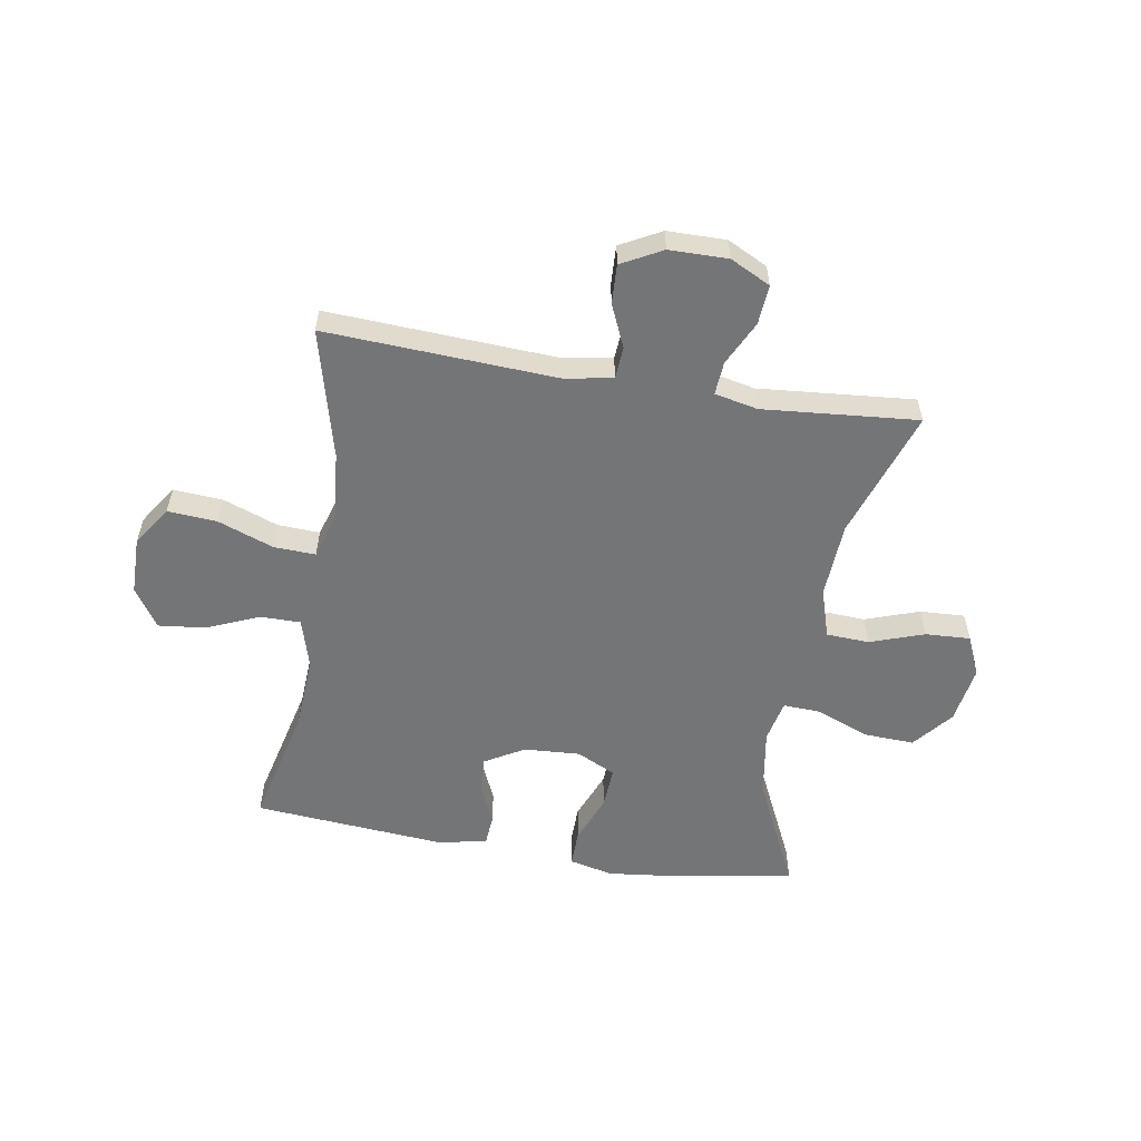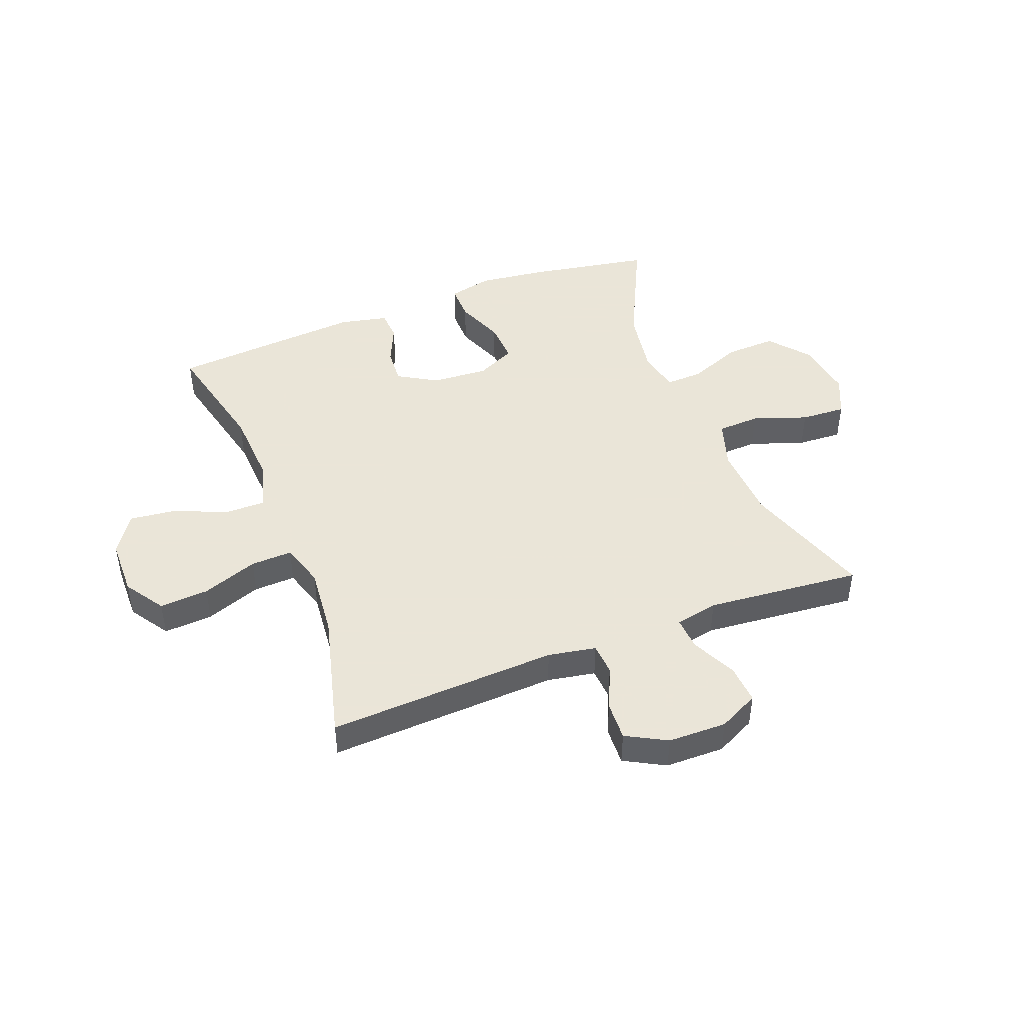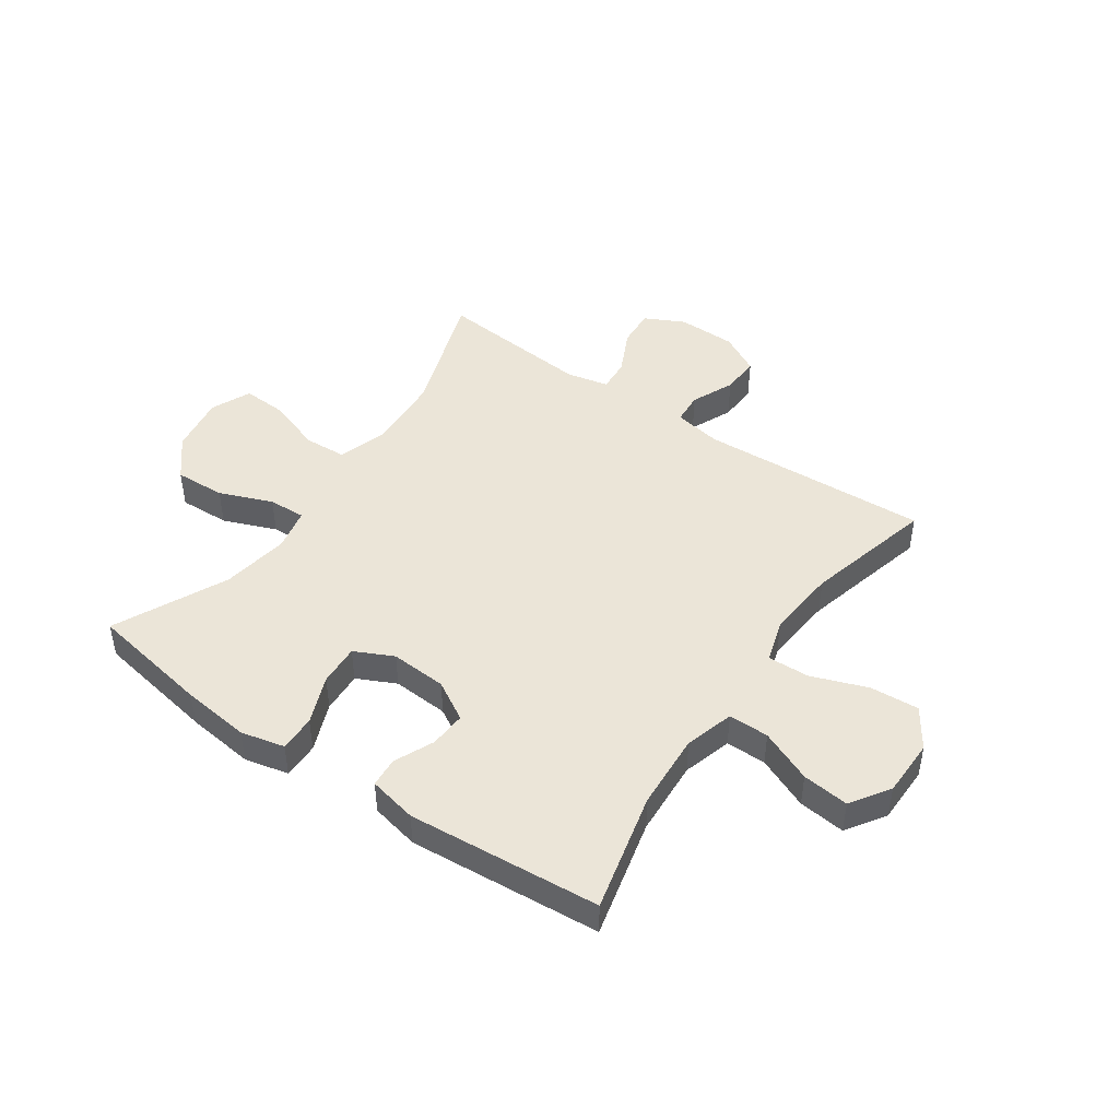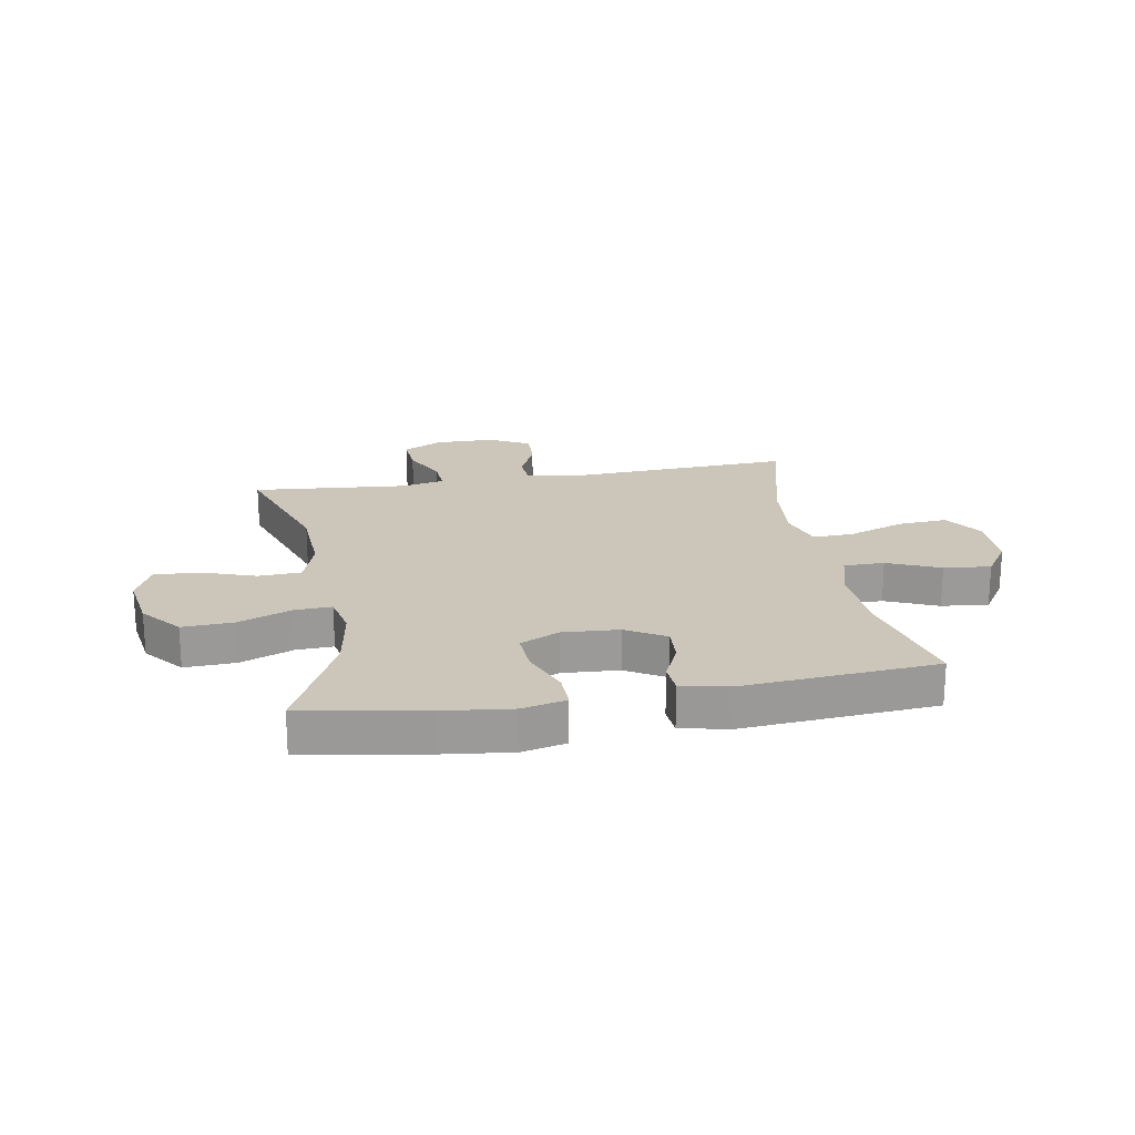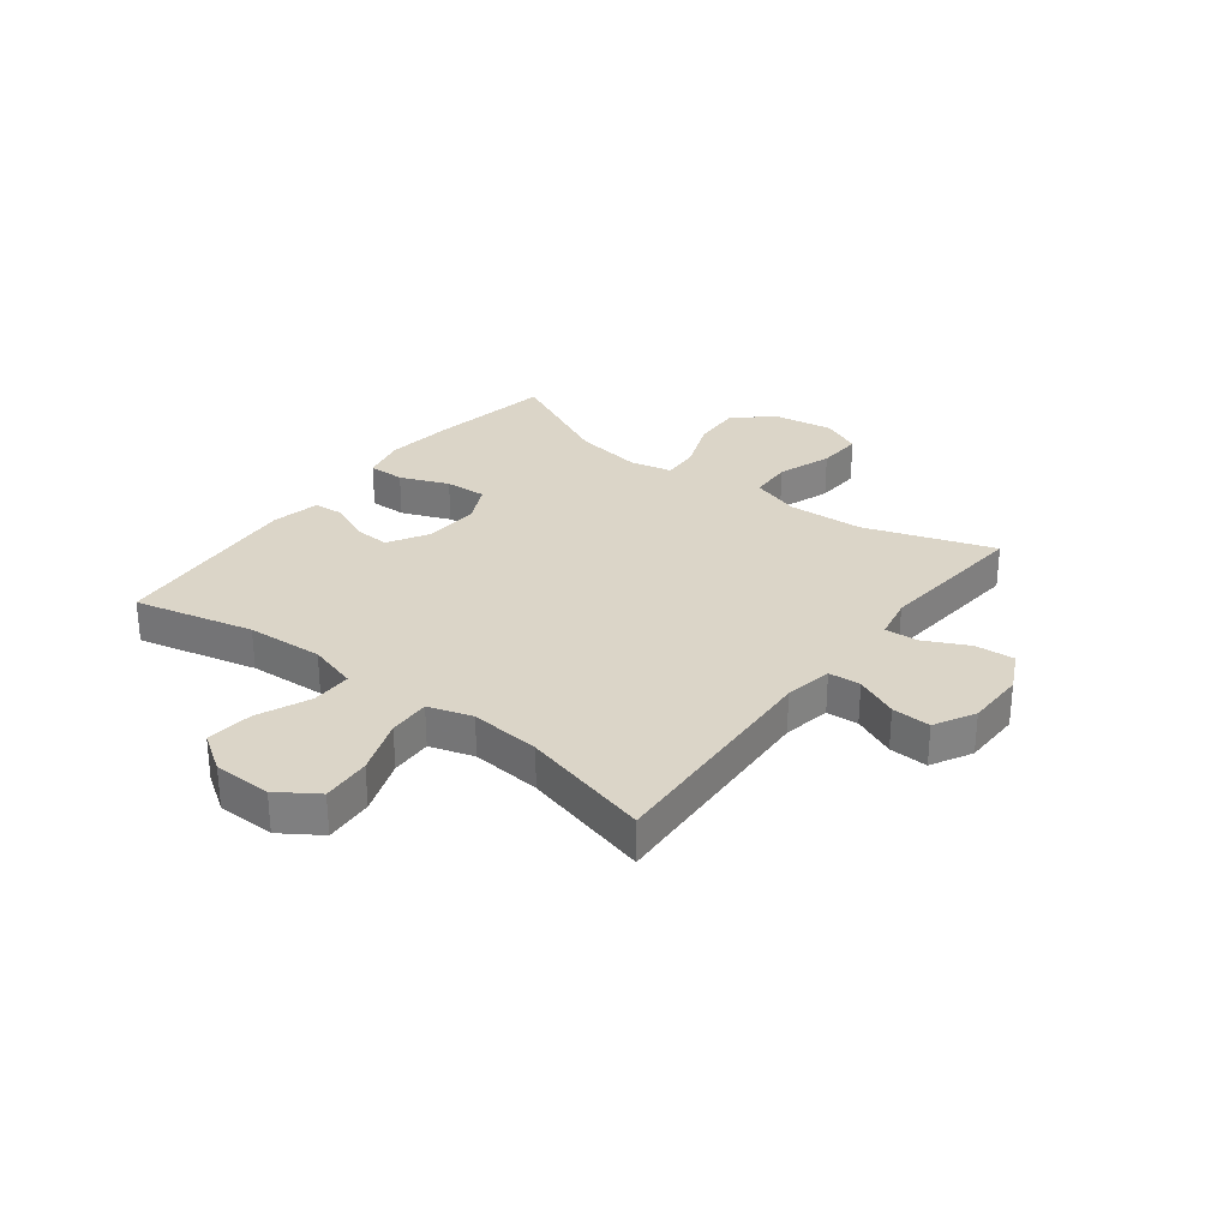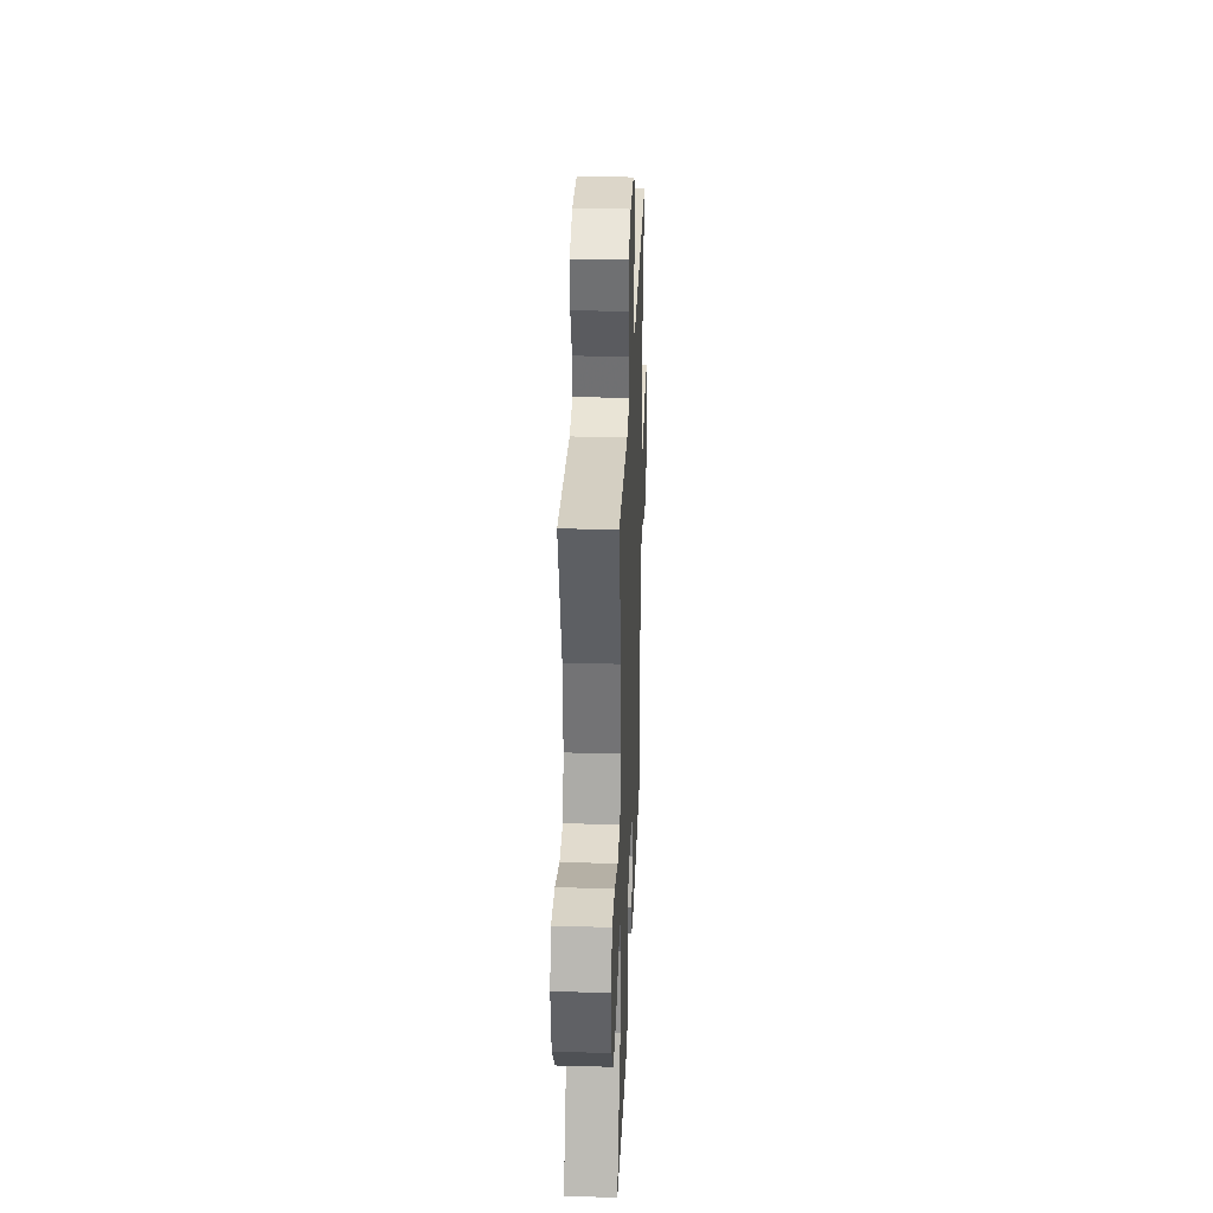
<metadata>
{"format":"obj","ext":"obj","renderer":"f3d","projection":"perspective","resolution":1024,"background":"white","views":[{"elev":-56.5,"azim":-9.5,"up":"+Y"},{"elev":45.5,"azim":-20.9,"up":"+Y"},{"elev":46.0,"azim":-145.3,"up":"+Y"},{"elev":21.0,"azim":170.1,"up":"+Y"},{"elev":29.6,"azim":-52.4,"up":"+Y"},{"elev":30.8,"azim":92.3,"up":"+Z"}]}
</metadata>
<code>
v -0.5 0.07 0.5
v -0.096 0.07 0.479
v -0.012 0.07 0.494
v -0.008 0.07 0.55
v -0.041 0.07 0.625
v -0.044 0.07 0.693
v 0.027 0.07 0.731
v 0.13 0.07 0.732
v 0.2 0.07 0.697
v 0.195 0.07 0.628
v 0.157 0.07 0.55
v 0.153 0.07 0.492
v 0.228 0.07 0.476
v 0.5 0.07 0.5
v 0.423 0.07 0.274
v 0.416 0.07 0.141
v 0.443 0.07 0.055
v 0.518 0.07 0.051
v 0.613 0.07 0.084
v 0.692 0.07 0.088
v 0.723 0.07 0.018
v 0.707 0.07 -0.084
v 0.65 0.07 -0.153
v 0.561 0.07 -0.149
v 0.468 0.07 -0.112
v 0.403 0.07 -0.109
v 0.387 0.07 -0.183
v 0.406 0.07 -0.302
v 0.5 0.07 -0.5
v 0.286 0.07 -0.537
v 0.166 0.07 -0.551
v 0.089 0.07 -0.533
v 0.09 0.07 -0.469
v 0.124 0.07 -0.384
v 0.128 0.07 -0.311
v 0.06 0.07 -0.278
v -0.039 0.07 -0.284
v -0.108 0.07 -0.324
v -0.104 0.07 -0.388
v -0.073 0.07 -0.458
v -0.077 0.07 -0.51
v -0.162 0.07 -0.528
v -0.5 0.07 -0.5
v -0.45 0.07 -0.291
v -0.442 0.07 -0.157
v -0.467 0.07 -0.071
v -0.538 0.07 -0.071
v -0.63 0.07 -0.11
v -0.712 0.07 -0.119
v -0.757 0.07 -0.051
v -0.758 0.07 0.05
v -0.712 0.07 0.119
v -0.626 0.07 0.113
v -0.528 0.07 0.077
v -0.455 0.07 0.074
v -0.431 0.07 0.151
v -0.442 0.07 0.274
v -0.5 0 0.5
v -0.096 0 0.479
v -0.012 0 0.494
v -0.008 0 0.55
v -0.041 0 0.625
v -0.044 0 0.693
v 0.027 0 0.731
v 0.13 0 0.732
v 0.2 0 0.697
v 0.195 0 0.628
v 0.157 0 0.55
v 0.153 0 0.492
v 0.228 0 0.476
v 0.5 0 0.5
v 0.423 0 0.274
v 0.416 0 0.141
v 0.443 0 0.055
v 0.518 0 0.051
v 0.613 0 0.084
v 0.692 0 0.088
v 0.723 0 0.018
v 0.707 0 -0.084
v 0.65 0 -0.153
v 0.561 0 -0.149
v 0.468 0 -0.112
v 0.403 0 -0.109
v 0.387 0 -0.183
v 0.406 0 -0.302
v 0.5 0 -0.5
v 0.286 0 -0.537
v 0.166 0 -0.551
v 0.089 0 -0.533
v 0.09 0 -0.469
v 0.124 0 -0.384
v 0.128 0 -0.311
v 0.06 0 -0.278
v -0.039 0 -0.284
v -0.108 0 -0.324
v -0.104 0 -0.388
v -0.073 0 -0.458
v -0.077 0 -0.51
v -0.162 0 -0.528
v -0.5 0 -0.5
v -0.45 0 -0.291
v -0.442 0 -0.157
v -0.467 0 -0.071
v -0.538 0 -0.071
v -0.63 0 -0.11
v -0.712 0 -0.119
v -0.757 0 -0.051
v -0.758 0 0.05
v -0.712 0 0.119
v -0.626 0 0.113
v -0.528 0 0.077
v -0.455 0 0.074
v -0.431 0 0.151
v -0.442 0 0.274
f 51 52 53 54
f 51 54 55
f 50 51 55
f 47 48 49 50
f 46 47 50 55
f 45 46 55 56
f 41 42 43 44
f 39 40 41 44
f 38 39 44 45
f 37 38 45 56
f 31 32 33 34
f 31 34 35
f 28 29 30 31
f 27 28 31 35
f 26 27 35 36
f 22 23 24 25
f 22 25 26
f 21 22 26
f 18 19 20 21
f 17 18 21 26
f 16 17 26 36
f 13 14 15
f 12 13 15 16
f 8 9 10 11
f 8 11 12
f 7 8 12
f 4 5 6 7
f 3 4 7 12
f 2 3 12 16
f 57 1 2 16
f 37 56 57
f 16 36 37 57
f 111 110 109 108
f 112 111 108
f 112 108 107
f 107 106 105 104
f 112 107 104 103
f 113 112 103 102
f 101 100 99 98
f 101 98 97 96
f 102 101 96 95
f 113 102 95 94
f 91 90 89 88
f 92 91 88
f 88 87 86 85
f 92 88 85 84
f 93 92 84 83
f 82 81 80 79
f 83 82 79
f 83 79 78
f 78 77 76 75
f 83 78 75 74
f 93 83 74 73
f 72 71 70
f 73 72 70 69
f 68 67 66 65
f 69 68 65
f 69 65 64
f 64 63 62 61
f 69 64 61 60
f 73 69 60 59
f 73 59 58 114
f 114 113 94
f 114 94 93 73
f 1 58 59 2
f 2 59 60 3
f 3 60 61 4
f 4 61 62 5
f 5 62 63 6
f 6 63 64 7
f 7 64 65 8
f 8 65 66 9
f 9 66 67 10
f 10 67 68 11
f 11 68 69 12
f 12 69 70 13
f 13 70 71 14
f 14 71 72 15
f 15 72 73 16
f 16 73 74 17
f 17 74 75 18
f 18 75 76 19
f 19 76 77 20
f 20 77 78 21
f 21 78 79 22
f 22 79 80 23
f 23 80 81 24
f 24 81 82 25
f 25 82 83 26
f 26 83 84 27
f 27 84 85 28
f 28 85 86 29
f 29 86 87 30
f 30 87 88 31
f 31 88 89 32
f 32 89 90 33
f 33 90 91 34
f 34 91 92 35
f 35 92 93 36
f 36 93 94 37
f 37 94 95 38
f 38 95 96 39
f 39 96 97 40
f 40 97 98 41
f 41 98 99 42
f 42 99 100 43
f 43 100 101 44
f 44 101 102 45
f 45 102 103 46
f 46 103 104 47
f 47 104 105 48
f 48 105 106 49
f 49 106 107 50
f 50 107 108 51
f 51 108 109 52
f 52 109 110 53
f 53 110 111 54
f 54 111 112 55
f 55 112 113 56
f 56 113 114 57
f 57 114 58 1

</code>
